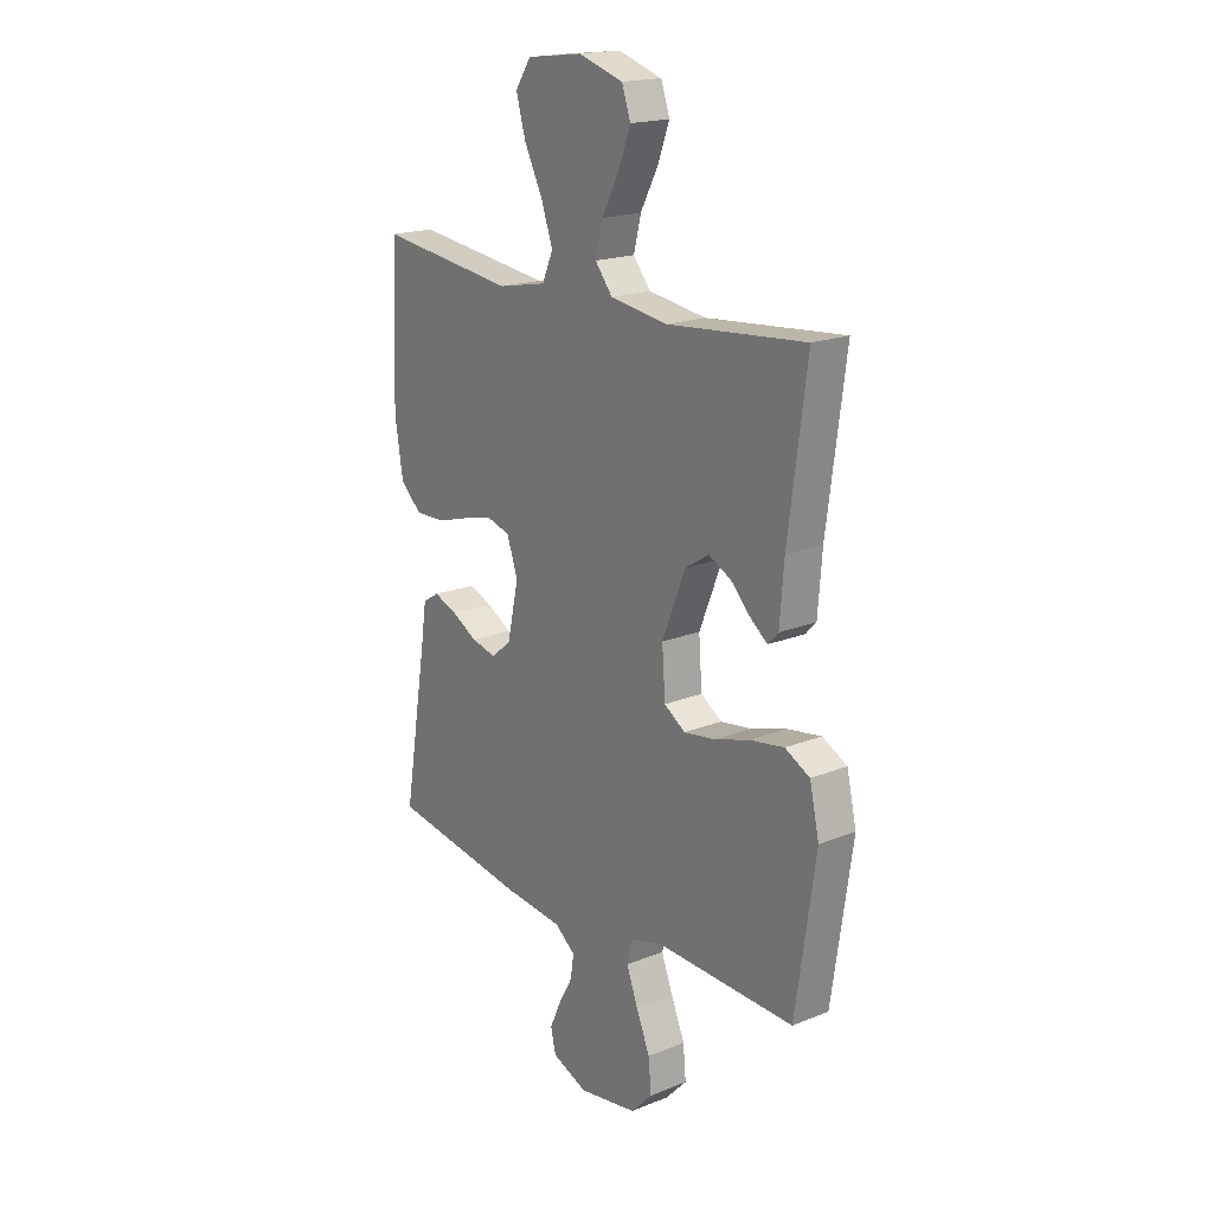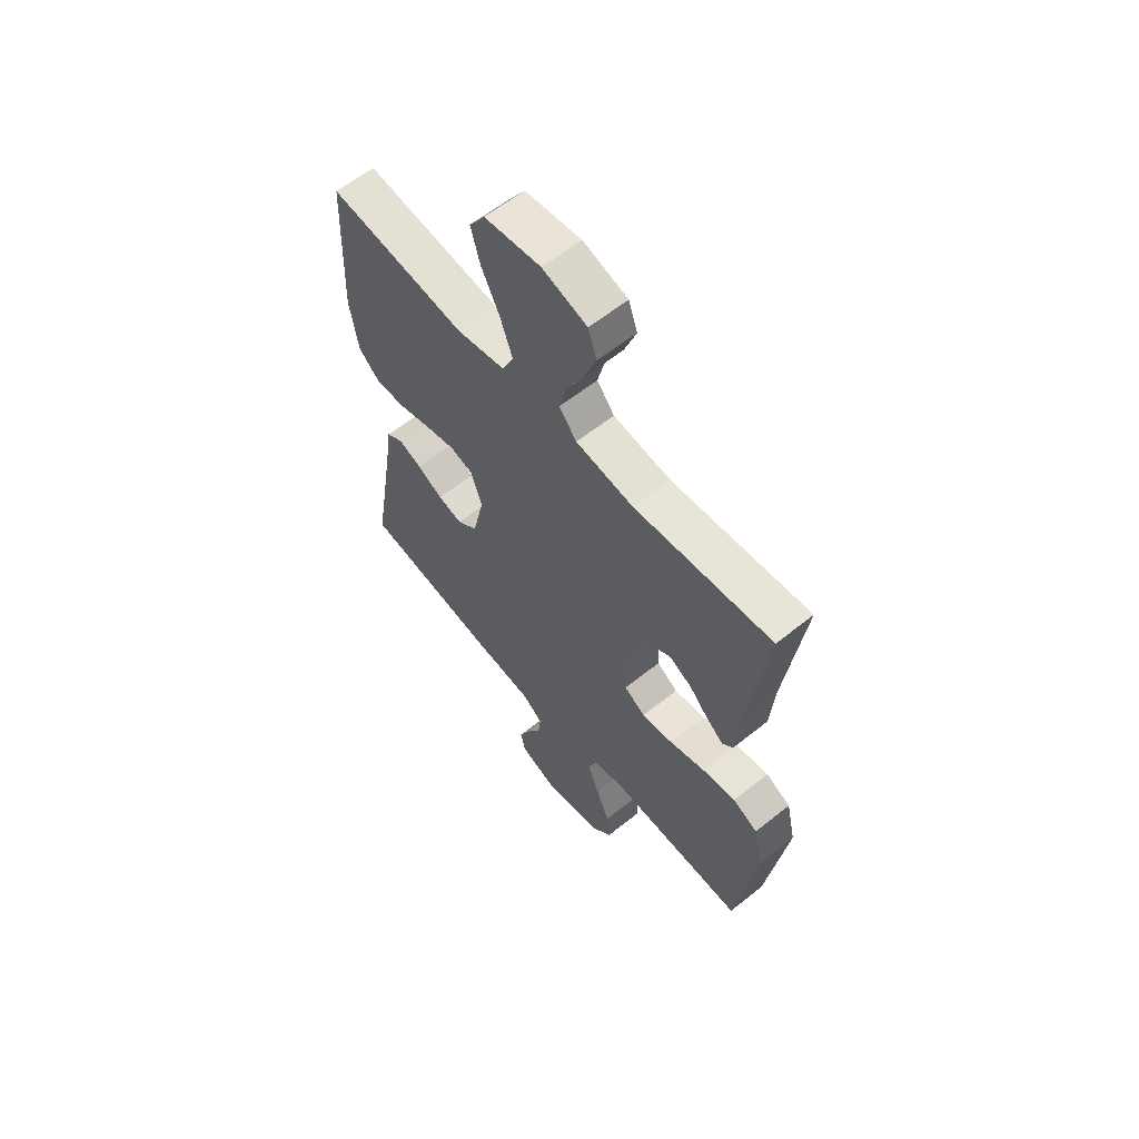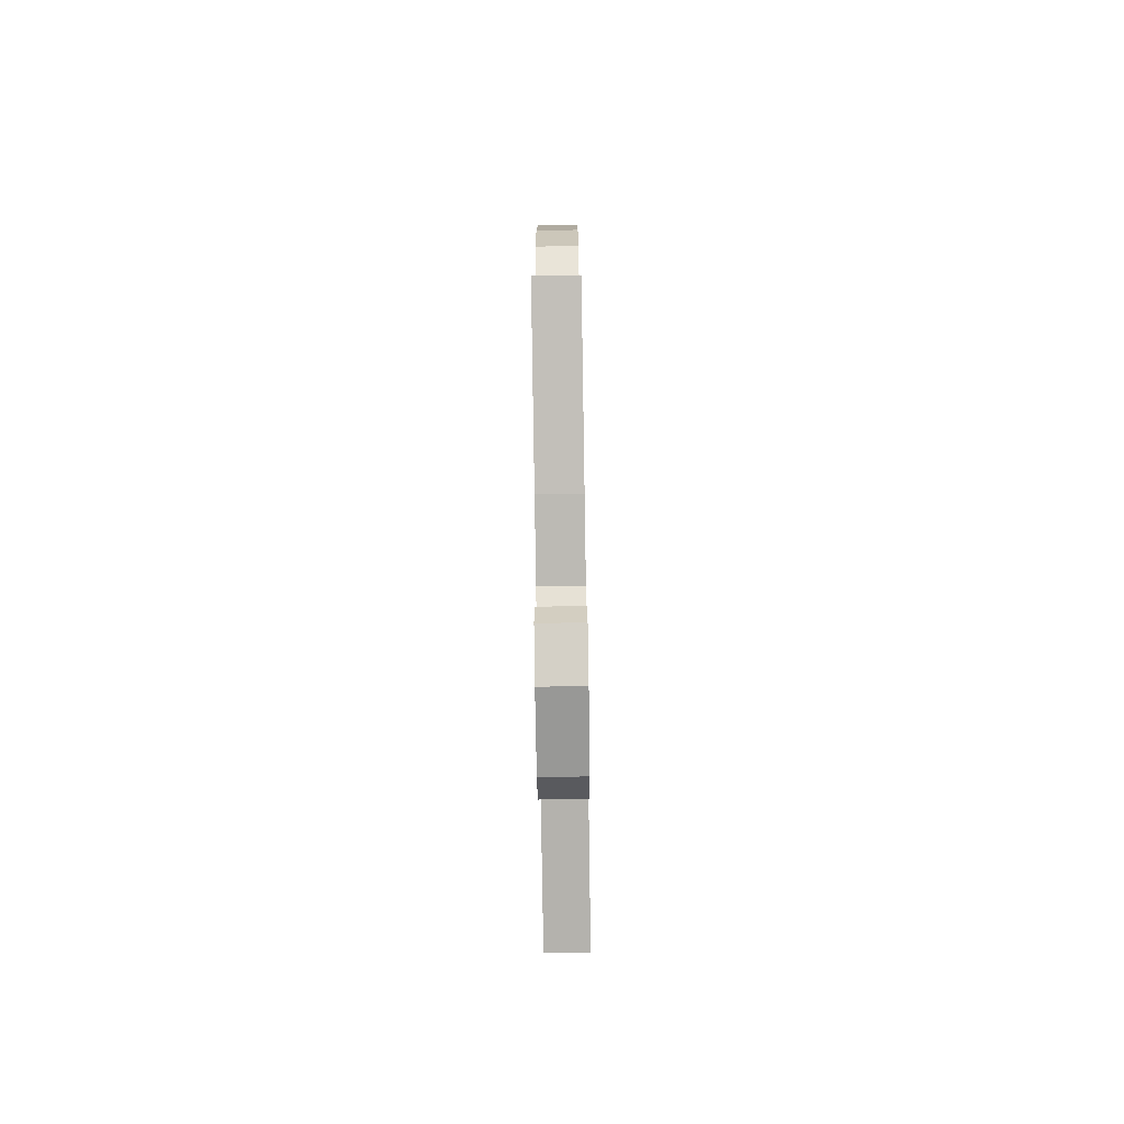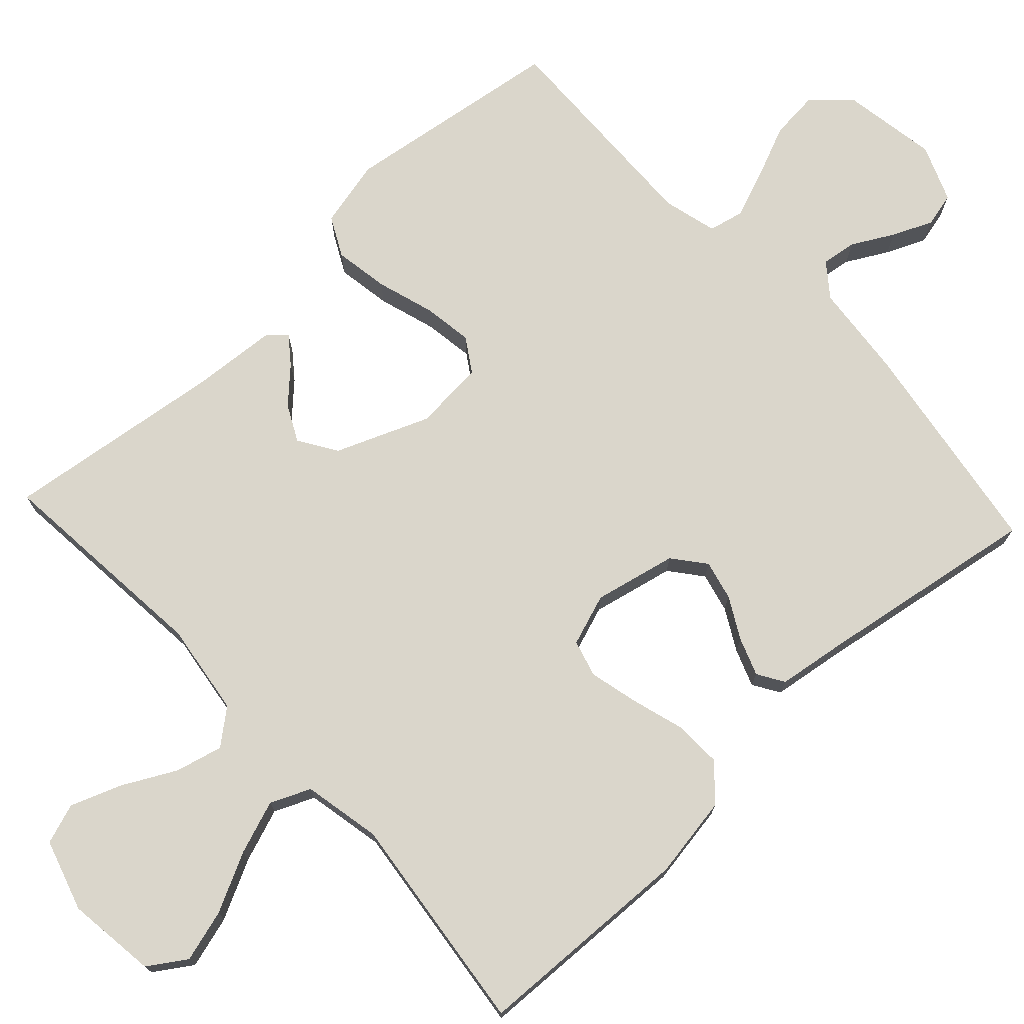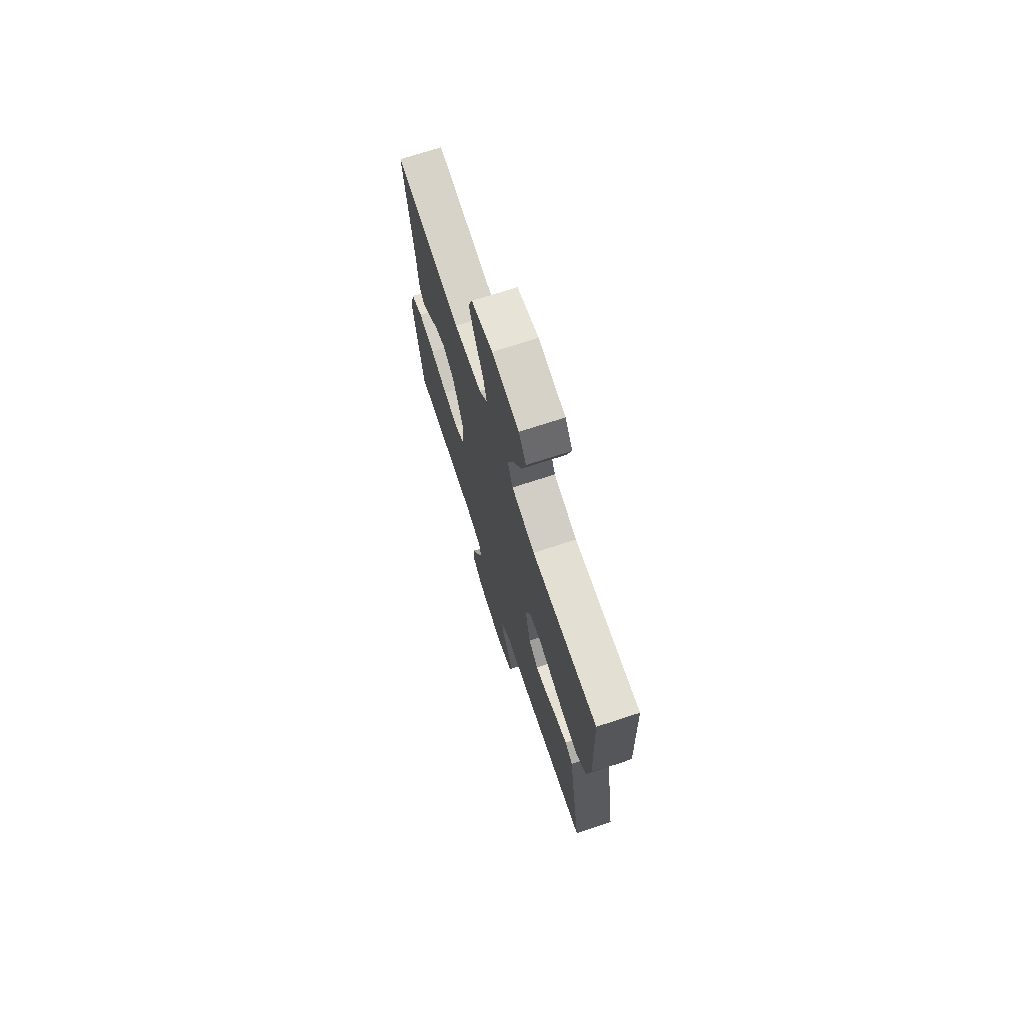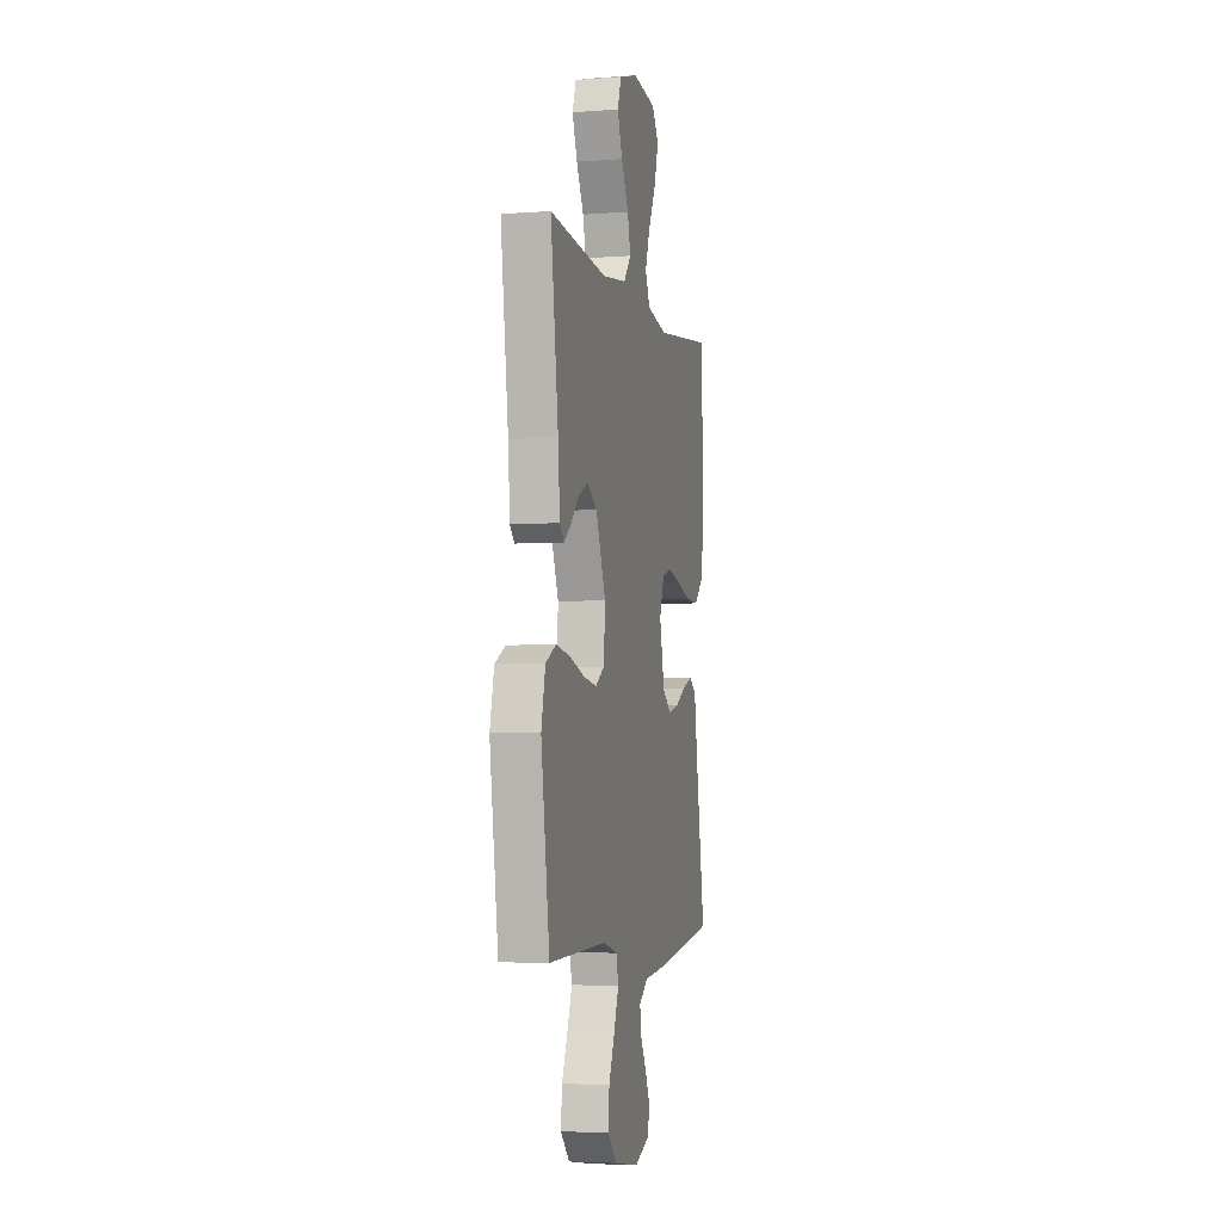
<metadata>
{"format":"obj","ext":"obj","renderer":"f3d","projection":"perspective","resolution":1024,"background":"white","views":[{"elev":18.7,"azim":-127.5,"up":"+Z"},{"elev":60.7,"azim":-129.3,"up":"+Z"},{"elev":-77.7,"azim":90.9,"up":"+Z"},{"elev":73.8,"azim":47.0,"up":"+Y"},{"elev":72.2,"azim":71.9,"up":"+Z"},{"elev":-4.3,"azim":-76.3,"up":"+Z"}]}
</metadata>
<code>
v -0.5 0.07 0.5
v -0.2 0.07 0.473
v -0.074 0.07 0.491
v -0.036 0.07 0.538
v -0.052 0.07 0.602
v -0.09 0.07 0.674
v -0.116 0.07 0.743
v -0.097 0.07 0.798
v 0 0.07 0.828
v 0.122 0.07 0.813
v 0.156 0.07 0.762
v 0.136 0.07 0.691
v 0.096 0.07 0.611
v 0.07 0.07 0.538
v 0.094 0.07 0.484
v 0.2 0.07 0.463
v 0.5 0.07 0.5
v 0.512 0.07 0.2
v 0.494 0.07 0.088
v 0.447 0.07 0.045
v 0.382 0.07 0.047
v 0.311 0.07 0.068
v 0.244 0.07 0.084
v 0.194 0.07 0.07
v 0.17 0.07 0
v 0.195 0.07 -0.112
v 0.239 0.07 -0.147
v 0.293 0.07 -0.134
v 0.349 0.07 -0.103
v 0.4 0.07 -0.084
v 0.436 0.07 -0.106
v 0.45 0.07 -0.2
v 0.5 0.07 -0.5
v 0.2 0.07 -0.547
v 0.071 0.07 -0.56
v 0.026 0.07 -0.595
v 0.033 0.07 -0.643
v 0.064 0.07 -0.699
v 0.088 0.07 -0.753
v 0.077 0.07 -0.8
v 0 0.07 -0.831
v -0.129 0.07 -0.81
v -0.176 0.07 -0.761
v -0.17 0.07 -0.694
v -0.14 0.07 -0.623
v -0.115 0.07 -0.557
v -0.126 0.07 -0.509
v -0.2 0.07 -0.49
v -0.5 0.07 -0.5
v -0.544 0.07 -0.2
v -0.523 0.07 -0.108
v -0.469 0.07 -0.08
v -0.395 0.07 -0.092
v -0.317 0.07 -0.116
v -0.249 0.07 -0.126
v -0.203 0.07 -0.096
v -0.196 0.07 0
v -0.247 0.07 0.126
v -0.299 0.07 0.159
v -0.348 0.07 0.134
v -0.392 0.07 0.089
v -0.428 0.07 0.061
v -0.451 0.07 0.085
v -0.46 0.07 0.2
v -0.5 0 0.5
v -0.2 0 0.473
v -0.074 0 0.491
v -0.036 0 0.538
v -0.052 0 0.602
v -0.09 0 0.674
v -0.116 0 0.743
v -0.097 0 0.798
v 0 0 0.828
v 0.122 0 0.813
v 0.156 0 0.762
v 0.136 0 0.691
v 0.096 0 0.611
v 0.07 0 0.538
v 0.094 0 0.484
v 0.2 0 0.463
v 0.5 0 0.5
v 0.512 0 0.2
v 0.494 0 0.088
v 0.447 0 0.045
v 0.382 0 0.047
v 0.311 0 0.068
v 0.244 0 0.084
v 0.194 0 0.07
v 0.17 0 0
v 0.195 0 -0.112
v 0.239 0 -0.147
v 0.293 0 -0.134
v 0.349 0 -0.103
v 0.4 0 -0.084
v 0.436 0 -0.106
v 0.45 0 -0.2
v 0.5 0 -0.5
v 0.2 0 -0.547
v 0.071 0 -0.56
v 0.026 0 -0.595
v 0.033 0 -0.643
v 0.064 0 -0.699
v 0.088 0 -0.753
v 0.077 0 -0.8
v 0 0 -0.831
v -0.129 0 -0.81
v -0.176 0 -0.761
v -0.17 0 -0.694
v -0.14 0 -0.623
v -0.115 0 -0.557
v -0.126 0 -0.509
v -0.2 0 -0.49
v -0.5 0 -0.5
v -0.544 0 -0.2
v -0.523 0 -0.108
v -0.469 0 -0.08
v -0.395 0 -0.092
v -0.317 0 -0.116
v -0.249 0 -0.126
v -0.203 0 -0.096
v -0.196 0 0
v -0.247 0 0.126
v -0.299 0 0.159
v -0.348 0 0.134
v -0.392 0 0.089
v -0.428 0 0.061
v -0.451 0 0.085
v -0.46 0 0.2
f 61 62 63 64
f 60 61 64 1
f 59 60 1 2
f 58 59 2 3
f 57 58 3 4
f 56 57 4
f 51 52 53 54
f 51 54 55
f 48 49 50 51
f 47 48 51 55
f 42 43 44 45
f 42 45 46
f 41 42 46
f 40 41 46 47
f 37 38 39 40
f 32 33 34 35
f 32 35 36
f 31 32 36
f 28 29 30 31
f 27 28 31 36
f 26 27 36
f 25 26 36
f 19 20 21 22
f 19 22 23
f 16 17 18 19
f 15 16 19 23
f 14 15 23 24
f 10 11 12 13
f 10 13 14
f 9 10 14
f 8 9 14
f 5 6 7 8
f 4 5 8 14
f 56 4 14 24
f 37 40 47 55
f 36 37 55 56
f 25 36 56
f 24 25 56
f 128 127 126 125
f 65 128 125 124
f 66 65 124 123
f 67 66 123 122
f 68 67 122 121
f 68 121 120
f 118 117 116 115
f 119 118 115
f 115 114 113 112
f 119 115 112 111
f 109 108 107 106
f 110 109 106
f 110 106 105
f 111 110 105 104
f 104 103 102 101
f 99 98 97 96
f 100 99 96
f 100 96 95
f 95 94 93 92
f 100 95 92 91
f 100 91 90
f 100 90 89
f 86 85 84 83
f 87 86 83
f 83 82 81 80
f 87 83 80 79
f 88 87 79 78
f 77 76 75 74
f 78 77 74
f 78 74 73
f 78 73 72
f 72 71 70 69
f 78 72 69 68
f 88 78 68 120
f 119 111 104 101
f 120 119 101 100
f 120 100 89
f 120 89 88
f 1 65 66 2
f 2 66 67 3
f 3 67 68 4
f 4 68 69 5
f 5 69 70 6
f 6 70 71 7
f 7 71 72 8
f 8 72 73 9
f 9 73 74 10
f 10 74 75 11
f 11 75 76 12
f 12 76 77 13
f 13 77 78 14
f 14 78 79 15
f 15 79 80 16
f 16 80 81 17
f 17 81 82 18
f 18 82 83 19
f 19 83 84 20
f 20 84 85 21
f 21 85 86 22
f 22 86 87 23
f 23 87 88 24
f 24 88 89 25
f 25 89 90 26
f 26 90 91 27
f 27 91 92 28
f 28 92 93 29
f 29 93 94 30
f 30 94 95 31
f 31 95 96 32
f 32 96 97 33
f 33 97 98 34
f 34 98 99 35
f 35 99 100 36
f 36 100 101 37
f 37 101 102 38
f 38 102 103 39
f 39 103 104 40
f 40 104 105 41
f 41 105 106 42
f 42 106 107 43
f 43 107 108 44
f 44 108 109 45
f 45 109 110 46
f 46 110 111 47
f 47 111 112 48
f 48 112 113 49
f 49 113 114 50
f 50 114 115 51
f 51 115 116 52
f 52 116 117 53
f 53 117 118 54
f 54 118 119 55
f 55 119 120 56
f 56 120 121 57
f 57 121 122 58
f 58 122 123 59
f 59 123 124 60
f 60 124 125 61
f 61 125 126 62
f 62 126 127 63
f 63 127 128 64
f 64 128 65 1

</code>
